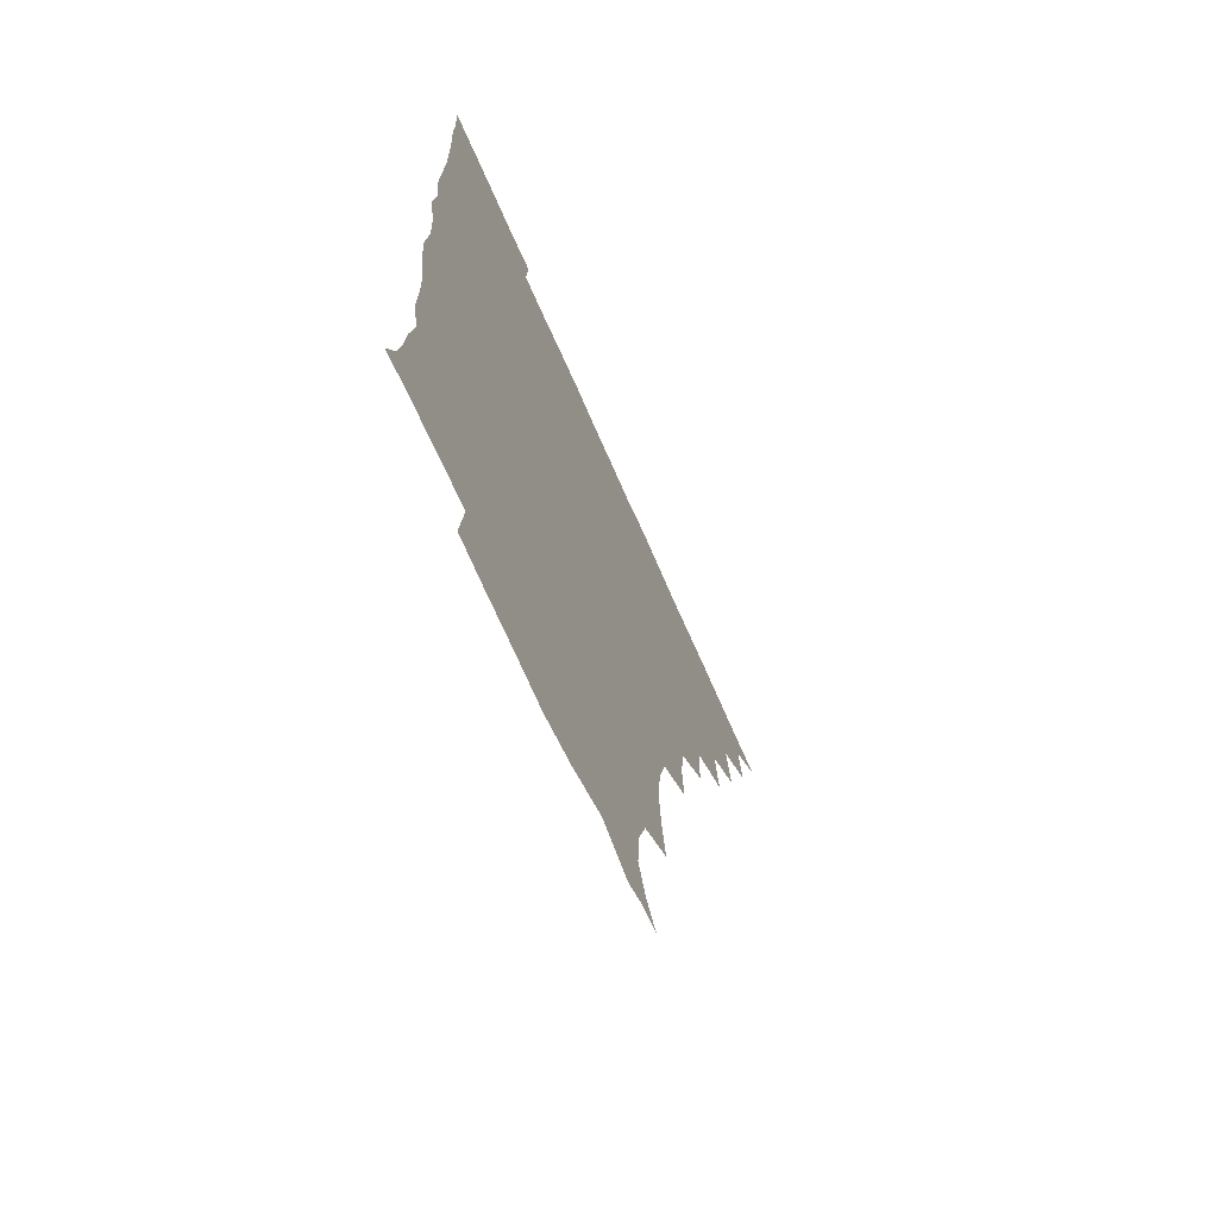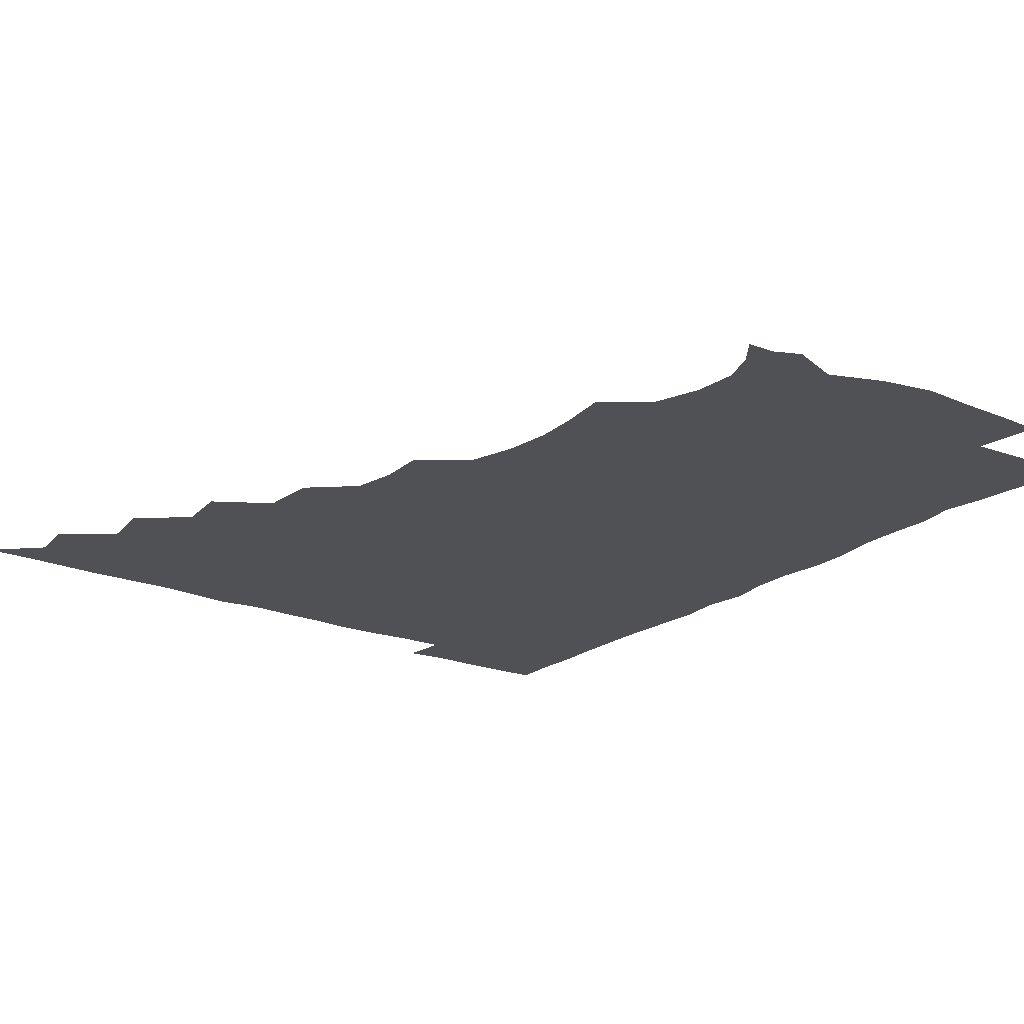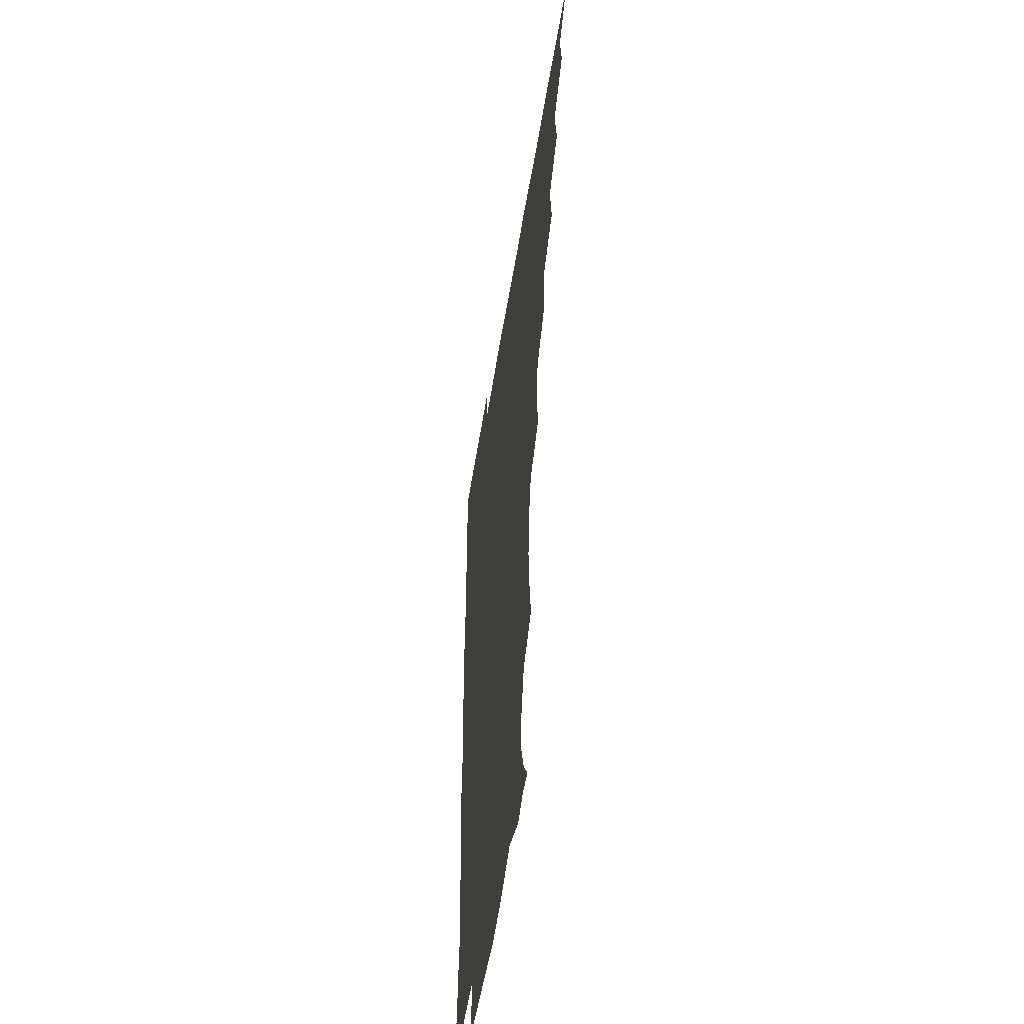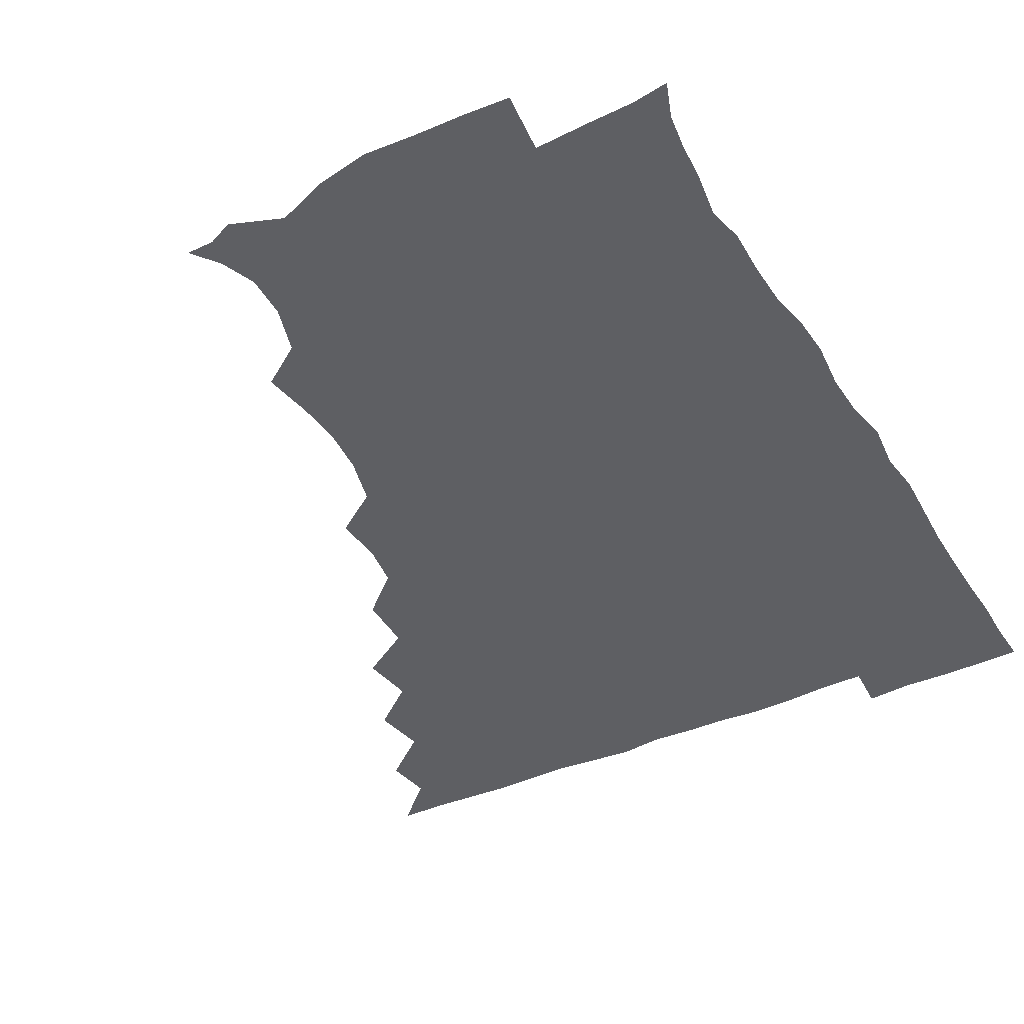
<metadata>
{"format":"obj","ext":"obj","renderer":"f3d","projection":"perspective","resolution":1024,"background":"white","views":[{"elev":-69.3,"azim":113.6,"up":"+Y"},{"elev":-20.2,"azim":-36.7,"up":"+Z"},{"elev":-50.7,"azim":-98.8,"up":"+Y"},{"elev":-41.1,"azim":28.7,"up":"+Z"}]}
</metadata>
<code>
v 450.9 495.7 0
v 464.3 463.7 0
v 466.7 480.4 0
v 466.7 495.5 0
v 478.6 430.4 0
v 481.7 449.4 0
v 481.9 465.4 0
v 482 480.5 0
v 481.5 496 0
v 492.7 398 0
v 495.3 416.9 0
v 497 435 0
v 497.7 450.7 0
v 497.6 465.8 0
v 496.8 480.9 0
v 496.2 496.7 0
v 512.2 366 0
v 511.8 386.2 0
v 512.4 405.1 0
v 513.3 422.2 0
v 513.6 437.4 0
v 512.8 451.4 0
v 512.2 465.9 0
v 511.9 480.7 0
v 511.2 496.3 0
v 528.5 319.9 0
v 529.7 336.9 0
v 527.3 352.5 0
v 528.8 375.2 0
v 528.1 391.1 0
v 527.5 406.4 0
v 527 421.1 0
v 527.4 436.4 0
v 527.4 451.2 0
v 527.2 465.8 0
v 526.7 480.8 0
v 526.3 495.9 0
v 546.8 241.7 0
v 549.6 259.5 0
v 550.7 275.1 0
v 549.2 291.7 0
v 544.7 308.6 0
v 544.1 327 0
v 544.1 344.4 0
v 543.6 361.1 0
v 542.6 376.1 0
v 543.1 393.1 0
v 543 407.7 0
v 543.1 422.6 0
v 542.6 436.7 0
v 543.2 451.2 0
v 542 466 0
v 541.4 480.9 0
v 541 497.1 0
v 556.2 178.3 0
v 563.2 187.8 0
v 567.8 199.5 0
v 567.3 214.5 0
v 562.1 231.1 0
v 562.2 251.4 0
v 562.7 267.5 0
v 562.5 283.4 0
v 560.5 298.4 0
v 558.5 313.7 0
v 558.5 331 0
v 558.1 346.5 0
v 558.3 363.5 0
v 557.5 377.5 0
v 557.2 392.5 0
v 557.8 408.3 0
v 557.6 422.7 0
v 557.8 437.2 0
v 557.3 451.5 0
v 556.6 466.3 0
v 556.2 481.1 0
v 555.2 498.3 0
v 565.7 178.1 0
v 574.9 191.3 0
v 578.5 208.1 0
v 577.4 224.3 0
v 576 240.7 0
v 575.2 255.1 0
v 575.5 271.1 0
v 575.3 288.1 0
v 574.5 303.5 0
v 573.1 316.6 0
v 572.5 332.3 0
v 573 349.2 0
v 572.4 363.5 0
v 572.5 379.3 0
v 572.6 394 0
v 572.4 408.4 0
v 572.5 423.2 0
v 572.3 437 0
v 572.1 451.2 0
v 571.6 466 0
v 571 481.3 0
v 570.8 496.4 0
v 574.5 174.2 0
v 586.8 194.3 0
v 590.2 211.8 0
v 590.2 229.4 0
v 589.3 244 0
v 589.1 259.7 0
v 590.2 274.5 0
v 588.7 288.8 0
v 587.8 303.7 0
v 587.8 320 0
v 587.7 334.7 0
v 587.3 349.2 0
v 587.1 363.6 0
v 586.7 377.5 0
v 586.8 393.1 0
v 587 408.2 0
v 586.8 422.2 0
v 587 436.9 0
v 586.9 451.2 0
v 586.6 465.8 0
v 586.3 480.5 0
v 585.4 497.1 0
v 592 180.7 0
v 601.9 198.2 0
v 604.2 214.8 0
v 603.6 228.8 0
v 602.9 243.9 0
v 602.4 257.2 0
v 603 276.6 0
v 602.6 291 0
v 602.6 304.7 0
v 602 319.3 0
v 601.7 334.2 0
v 601.7 349.3 0
v 601.7 364.3 0
v 602 379.7 0
v 601.6 393.3 0
v 601.8 408.8 0
v 601.7 422.5 0
v 601.6 436.8 0
v 601.9 451.2 0
v 601.6 465.8 0
v 600.9 481.2 0
v 600.2 497.1 0
v 609.9 173.9 0
v 615.9 197.2 0
v 617.4 214.8 0
v 617.3 231.6 0
v 617.1 243.4 0
v 616.9 259.2 0
v 616.4 276.8 0
v 616.4 289.8 0
v 616.5 306.3 0
v 616.6 320.7 0
v 616.1 334.7 0
v 616.5 349.3 0
v 616.3 364.9 0
v 616.3 379.8 0
v 616.3 393.4 0
v 616.3 408.1 0
v 616.7 423.1 0
v 616.7 437.1 0
v 616.7 451.3 0
v 616.7 465.5 0
v 616.1 480.2 0
v 614.5 498.2 0
v 627.8 170.4 0
v 630.2 197.2 0
v 630.8 217.8 0
v 631.2 231.2 0
v 631.3 246.7 0
v 632.1 259.5 0
v 630.5 275.7 0
v 630.7 289.9 0
v 630.5 305.3 0
v 630.7 320.9 0
v 630.7 332.8 0
v 630.6 350.7 0
v 630.7 365 0
v 630.7 378.9 0
v 630.8 394 0
v 630.9 408.5 0
v 631.1 423 0
v 631.4 437.4 0
v 631.7 451.5 0
v 631.4 465.7 0
v 630.5 481.6 0
v 628.9 497.8 0
v 646 171.3 0
v 645.4 198.1 0
v 645.1 214.4 0
v 645 231.4 0
v 644.8 245.1 0
v 645.2 263.4 0
v 645.3 276.6 0
v 645.1 290.6 0
v 644.8 305.1 0
v 644.5 321.2 0
v 645 334.7 0
v 645 350.4 0
v 645 364.7 0
v 645.1 379.1 0
v 645.1 394.5 0
v 645.4 408.8 0
v 645.5 423.5 0
v 645.8 437.5 0
v 646.2 451.7 0
v 646.1 466.2 0
v 646.1 480.9 0
v 644.9 496.4 0
v 663.6 171.7 0
v 660.6 195.9 0
v 659.1 214.3 0
v 658.8 230.8 0
v 659.1 245.8 0
v 659.2 260.5 0
v 658.8 276.5 0
v 659.1 290.6 0
v 659 305.2 0
v 658.8 320.2 0
v 659.9 332.7 0
v 658.9 350.3 0
v 659.2 364.5 0
v 659.5 378.8 0
v 660 393 0
v 659.7 408.7 0
v 660.1 422.9 0
v 660.6 436.8 0
v 660.8 452.4 0
v 661 466.4 0
v 661.4 480.7 0
v 660.9 496.1 0
v 659.8 512.7 0
v 678.7 172.6 0
v 676.4 193.9 0
v 674.2 211.7 0
v 673 228.8 0
v 672.6 244.5 0
v 672.3 260.8 0
v 672.4 275.8 0
v 672.5 290.8 0
v 672.9 304.9 0
v 673.3 318.9 0
v 673.5 334 0
v 673.2 349.2 0
v 673.8 363.4 0
v 674.3 377.6 0
v 673.9 393.6 0
v 674.3 408 0
v 674.2 423.3 0
v 674.9 437.3 0
v 675 452.4 0
v 675.5 466.4 0
v 676 480.8 0
v 676.3 495.1 0
v 675.3 511.2 0
v 695.6 192.9 0
v 689.3 210.7 0
v 686.8 227.8 0
v 686.3 242.8 0
v 686.3 257.5 0
v 686.2 273.3 0
v 686.2 288.6 0
v 686.7 303.1 0
v 687.3 317.6 0
v 687.5 332.5 0
v 687.8 347.1 0
v 688 362.1 0
v 687.9 377.7 0
v 687.5 393.3 0
v 688.3 407.5 0
v 688.8 422.1 0
v 689.3 436.6 0
v 689 452.5 0
v 690 466.4 0
v 690.5 480.8 0
v 690.8 495.1 0
v 690.2 511.5 0
v 710.8 192.4 0
v 704 208.6 0
v 701.3 223.9 0
v 700.1 238.8 0
v 700 253.1 0
v 699.6 269.6 0
v 700.4 283.7 0
v 700.1 300 0
v 701.6 314 0
v 701.8 329.1 0
v 700.8 345.4 0
v 702.3 359.3 0
v 702.6 374.8 0
v 703.3 389.2 0
v 702.5 405.7 0
v 702.7 420.8 0
v 703.1 435.9 0
v 704 450.7 0
v 704 466.5 0
v 705.1 480.6 0
v 705 494.9 0
v 705.3 511.3 0
v 723.2 190.5 0
v 718.6 203.1 0
v 716.9 215.3 0
v 715.9 228.5 0
v 713.6 244.7 0
v 716.2 257.6 0
v 715.8 273.4 0
v 716.3 289.1 0
v 718.8 303.4 0
v 719.6 318.3 0
v 717.9 335.5 0
v 718.5 351.2 0
v 721.2 365.5 0
v 719.3 382.5 0
v 721 397.2 0
v 720.3 413.5 0
v 719.5 430.4 0
v 719.6 447.2 0
v 719.8 463.9 0
v 720.6 479.7 0
v 720.3 495.4 0
v 720.9 510.6 0
f 3 4 1
f 6 7 2
f 2 7 3
f 7 8 3
f 3 8 4
f 8 9 4
f 11 12 5
f 5 12 6
f 12 13 6
f 6 13 7
f 13 14 7
f 7 14 8
f 14 15 8
f 8 15 9
f 15 16 9
f 18 19 10
f 10 19 11
f 19 20 11
f 11 20 12
f 20 21 12
f 12 21 13
f 21 22 13
f 13 22 14
f 22 23 14
f 14 23 15
f 23 24 15
f 15 24 16
f 24 25 16
f 28 29 17
f 17 29 18
f 29 30 18
f 18 30 19
f 30 31 19
f 19 31 20
f 31 32 20
f 20 32 21
f 32 33 21
f 21 33 22
f 33 34 22
f 22 34 23
f 34 35 23
f 23 35 24
f 35 36 24
f 24 36 25
f 36 37 25
f 42 43 26
f 26 43 27
f 43 44 27
f 27 44 28
f 44 45 28
f 28 45 29
f 45 46 29
f 29 46 30
f 46 47 30
f 30 47 31
f 47 48 31
f 31 48 32
f 48 49 32
f 32 49 33
f 49 50 33
f 33 50 34
f 50 51 34
f 34 51 35
f 51 52 35
f 35 52 36
f 52 53 36
f 36 53 37
f 53 54 37
f 59 60 38
f 38 60 39
f 60 61 39
f 39 61 40
f 61 62 40
f 40 62 41
f 62 63 41
f 41 63 42
f 63 64 42
f 42 64 43
f 64 65 43
f 43 65 44
f 65 66 44
f 44 66 45
f 66 67 45
f 45 67 46
f 67 68 46
f 46 68 47
f 68 69 47
f 47 69 48
f 69 70 48
f 48 70 49
f 70 71 49
f 49 71 50
f 71 72 50
f 50 72 51
f 72 73 51
f 51 73 52
f 73 74 52
f 52 74 53
f 74 75 53
f 53 75 54
f 75 76 54
f 55 77 56
f 77 78 56
f 56 78 57
f 78 79 57
f 57 79 58
f 79 80 58
f 58 80 59
f 80 81 59
f 59 81 60
f 81 82 60
f 60 82 61
f 82 83 61
f 61 83 62
f 83 84 62
f 62 84 63
f 84 85 63
f 63 85 64
f 85 86 64
f 64 86 65
f 86 87 65
f 65 87 66
f 87 88 66
f 66 88 67
f 88 89 67
f 67 89 68
f 89 90 68
f 68 90 69
f 90 91 69
f 69 91 70
f 91 92 70
f 70 92 71
f 92 93 71
f 71 93 72
f 93 94 72
f 72 94 73
f 94 95 73
f 73 95 74
f 95 96 74
f 74 96 75
f 96 97 75
f 75 97 76
f 97 98 76
f 77 99 78
f 99 100 78
f 78 100 79
f 100 101 79
f 79 101 80
f 101 102 80
f 80 102 81
f 102 103 81
f 81 103 82
f 103 104 82
f 82 104 83
f 104 105 83
f 83 105 84
f 105 106 84
f 84 106 85
f 106 107 85
f 85 107 86
f 107 108 86
f 86 108 87
f 108 109 87
f 87 109 88
f 109 110 88
f 88 110 89
f 110 111 89
f 89 111 90
f 111 112 90
f 90 112 91
f 112 113 91
f 91 113 92
f 113 114 92
f 92 114 93
f 114 115 93
f 93 115 94
f 115 116 94
f 94 116 95
f 116 117 95
f 95 117 96
f 117 118 96
f 96 118 97
f 118 119 97
f 97 119 98
f 119 120 98
f 99 121 100
f 121 122 100
f 100 122 101
f 122 123 101
f 101 123 102
f 123 124 102
f 102 124 103
f 124 125 103
f 103 125 104
f 125 126 104
f 104 126 105
f 126 127 105
f 105 127 106
f 127 128 106
f 106 128 107
f 128 129 107
f 107 129 108
f 129 130 108
f 108 130 109
f 130 131 109
f 109 131 110
f 131 132 110
f 110 132 111
f 132 133 111
f 111 133 112
f 133 134 112
f 112 134 113
f 134 135 113
f 113 135 114
f 135 136 114
f 114 136 115
f 136 137 115
f 115 137 116
f 137 138 116
f 116 138 117
f 138 139 117
f 117 139 118
f 139 140 118
f 118 140 119
f 140 141 119
f 119 141 120
f 141 142 120
f 121 143 122
f 143 144 122
f 122 144 123
f 144 145 123
f 123 145 124
f 145 146 124
f 124 146 125
f 146 147 125
f 125 147 126
f 147 148 126
f 126 148 127
f 148 149 127
f 127 149 128
f 149 150 128
f 128 150 129
f 150 151 129
f 129 151 130
f 151 152 130
f 130 152 131
f 152 153 131
f 131 153 132
f 153 154 132
f 132 154 133
f 154 155 133
f 133 155 134
f 155 156 134
f 134 156 135
f 156 157 135
f 135 157 136
f 157 158 136
f 136 158 137
f 158 159 137
f 137 159 138
f 159 160 138
f 138 160 139
f 160 161 139
f 139 161 140
f 161 162 140
f 140 162 141
f 162 163 141
f 141 163 142
f 163 164 142
f 143 165 144
f 165 166 144
f 144 166 145
f 166 167 145
f 145 167 146
f 167 168 146
f 146 168 147
f 168 169 147
f 147 169 148
f 169 170 148
f 148 170 149
f 170 171 149
f 149 171 150
f 171 172 150
f 150 172 151
f 172 173 151
f 151 173 152
f 173 174 152
f 152 174 153
f 174 175 153
f 153 175 154
f 175 176 154
f 154 176 155
f 176 177 155
f 155 177 156
f 177 178 156
f 156 178 157
f 178 179 157
f 157 179 158
f 179 180 158
f 158 180 159
f 180 181 159
f 159 181 160
f 181 182 160
f 160 182 161
f 182 183 161
f 161 183 162
f 183 184 162
f 162 184 163
f 184 185 163
f 163 185 164
f 185 186 164
f 165 187 166
f 187 188 166
f 166 188 167
f 188 189 167
f 167 189 168
f 189 190 168
f 168 190 169
f 190 191 169
f 169 191 170
f 191 192 170
f 170 192 171
f 192 193 171
f 171 193 172
f 193 194 172
f 172 194 173
f 194 195 173
f 173 195 174
f 195 196 174
f 174 196 175
f 196 197 175
f 175 197 176
f 197 198 176
f 176 198 177
f 198 199 177
f 177 199 178
f 199 200 178
f 178 200 179
f 200 201 179
f 179 201 180
f 201 202 180
f 180 202 181
f 202 203 181
f 181 203 182
f 203 204 182
f 182 204 183
f 204 205 183
f 183 205 184
f 205 206 184
f 184 206 185
f 206 207 185
f 185 207 186
f 207 208 186
f 187 209 188
f 209 210 188
f 188 210 189
f 210 211 189
f 189 211 190
f 211 212 190
f 190 212 191
f 212 213 191
f 191 213 192
f 213 214 192
f 192 214 193
f 214 215 193
f 193 215 194
f 215 216 194
f 194 216 195
f 216 217 195
f 195 217 196
f 217 218 196
f 196 218 197
f 218 219 197
f 197 219 198
f 219 220 198
f 198 220 199
f 220 221 199
f 199 221 200
f 221 222 200
f 200 222 201
f 222 223 201
f 201 223 202
f 223 224 202
f 202 224 203
f 224 225 203
f 203 225 204
f 225 226 204
f 204 226 205
f 226 227 205
f 205 227 206
f 227 228 206
f 206 228 207
f 228 229 207
f 207 229 208
f 229 230 208
f 209 232 210
f 232 233 210
f 210 233 211
f 233 234 211
f 211 234 212
f 234 235 212
f 212 235 213
f 235 236 213
f 213 236 214
f 236 237 214
f 214 237 215
f 237 238 215
f 215 238 216
f 238 239 216
f 216 239 217
f 239 240 217
f 217 240 218
f 240 241 218
f 218 241 219
f 241 242 219
f 219 242 220
f 242 243 220
f 220 243 221
f 243 244 221
f 221 244 222
f 244 245 222
f 222 245 223
f 245 246 223
f 223 246 224
f 246 247 224
f 224 247 225
f 247 248 225
f 225 248 226
f 248 249 226
f 226 249 227
f 249 250 227
f 227 250 228
f 250 251 228
f 228 251 229
f 251 252 229
f 229 252 230
f 252 253 230
f 230 253 231
f 253 254 231
f 233 255 234
f 255 256 234
f 234 256 235
f 256 257 235
f 235 257 236
f 257 258 236
f 236 258 237
f 258 259 237
f 237 259 238
f 259 260 238
f 238 260 239
f 260 261 239
f 239 261 240
f 261 262 240
f 240 262 241
f 262 263 241
f 241 263 242
f 263 264 242
f 242 264 243
f 264 265 243
f 243 265 244
f 265 266 244
f 244 266 245
f 266 267 245
f 245 267 246
f 267 268 246
f 246 268 247
f 268 269 247
f 247 269 248
f 269 270 248
f 248 270 249
f 270 271 249
f 249 271 250
f 271 272 250
f 250 272 251
f 272 273 251
f 251 273 252
f 273 274 252
f 252 274 253
f 274 275 253
f 253 275 254
f 275 276 254
f 255 277 256
f 277 278 256
f 256 278 257
f 278 279 257
f 257 279 258
f 279 280 258
f 258 280 259
f 280 281 259
f 259 281 260
f 281 282 260
f 260 282 261
f 282 283 261
f 261 283 262
f 283 284 262
f 262 284 263
f 284 285 263
f 263 285 264
f 285 286 264
f 264 286 265
f 286 287 265
f 265 287 266
f 287 288 266
f 266 288 267
f 288 289 267
f 267 289 268
f 289 290 268
f 268 290 269
f 290 291 269
f 269 291 270
f 291 292 270
f 270 292 271
f 292 293 271
f 271 293 272
f 293 294 272
f 272 294 273
f 294 295 273
f 273 295 274
f 295 296 274
f 274 296 275
f 296 297 275
f 275 297 276
f 297 298 276
f 277 299 278
f 299 300 278
f 278 300 279
f 300 301 279
f 279 301 280
f 301 302 280
f 280 302 281
f 302 303 281
f 281 303 282
f 303 304 282
f 282 304 283
f 304 305 283
f 283 305 284
f 305 306 284
f 284 306 285
f 306 307 285
f 285 307 286
f 307 308 286
f 286 308 287
f 308 309 287
f 287 309 288
f 309 310 288
f 288 310 289
f 310 311 289
f 289 311 290
f 311 312 290
f 290 312 291
f 312 313 291
f 291 313 292
f 313 314 292
f 292 314 293
f 314 315 293
f 293 315 294
f 315 316 294
f 294 316 295
f 316 317 295
f 295 317 296
f 317 318 296
f 296 318 297
f 318 319 297
f 297 319 298
f 319 320 298

</code>
